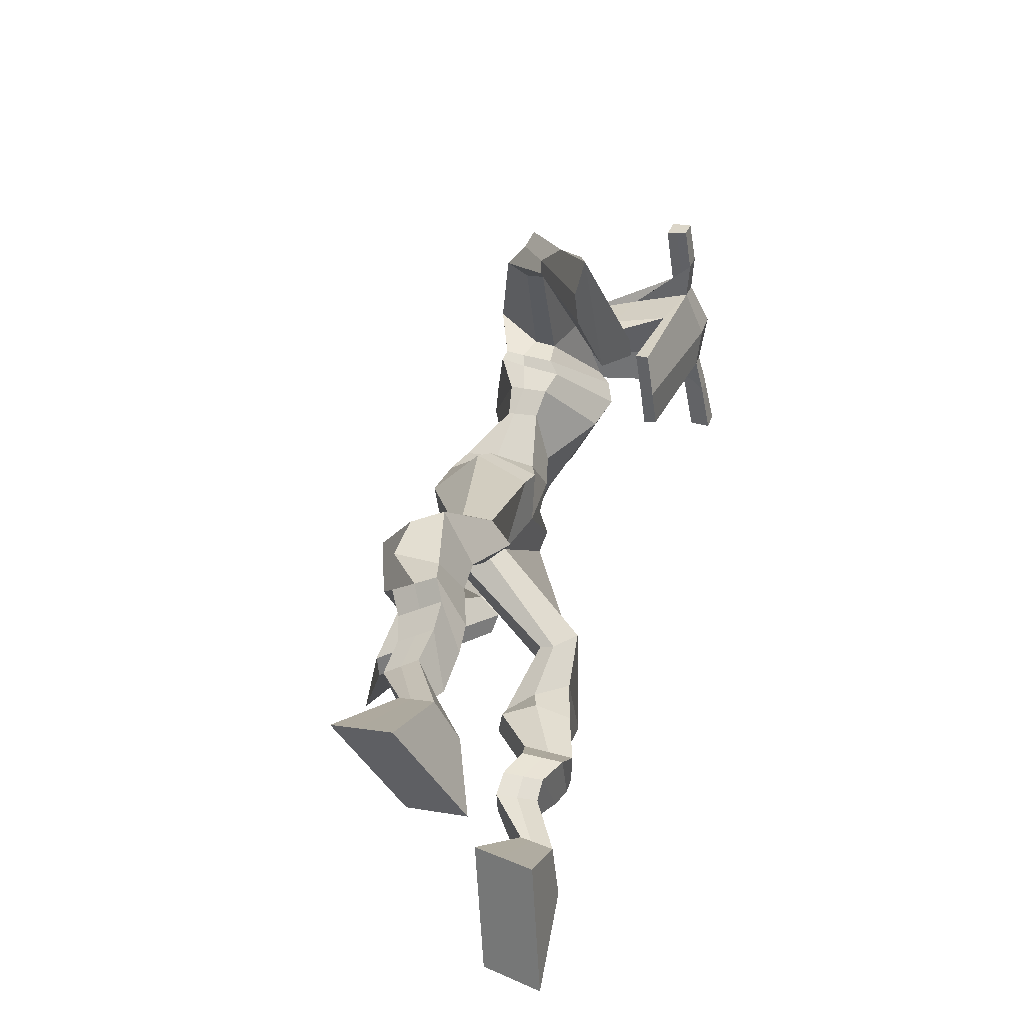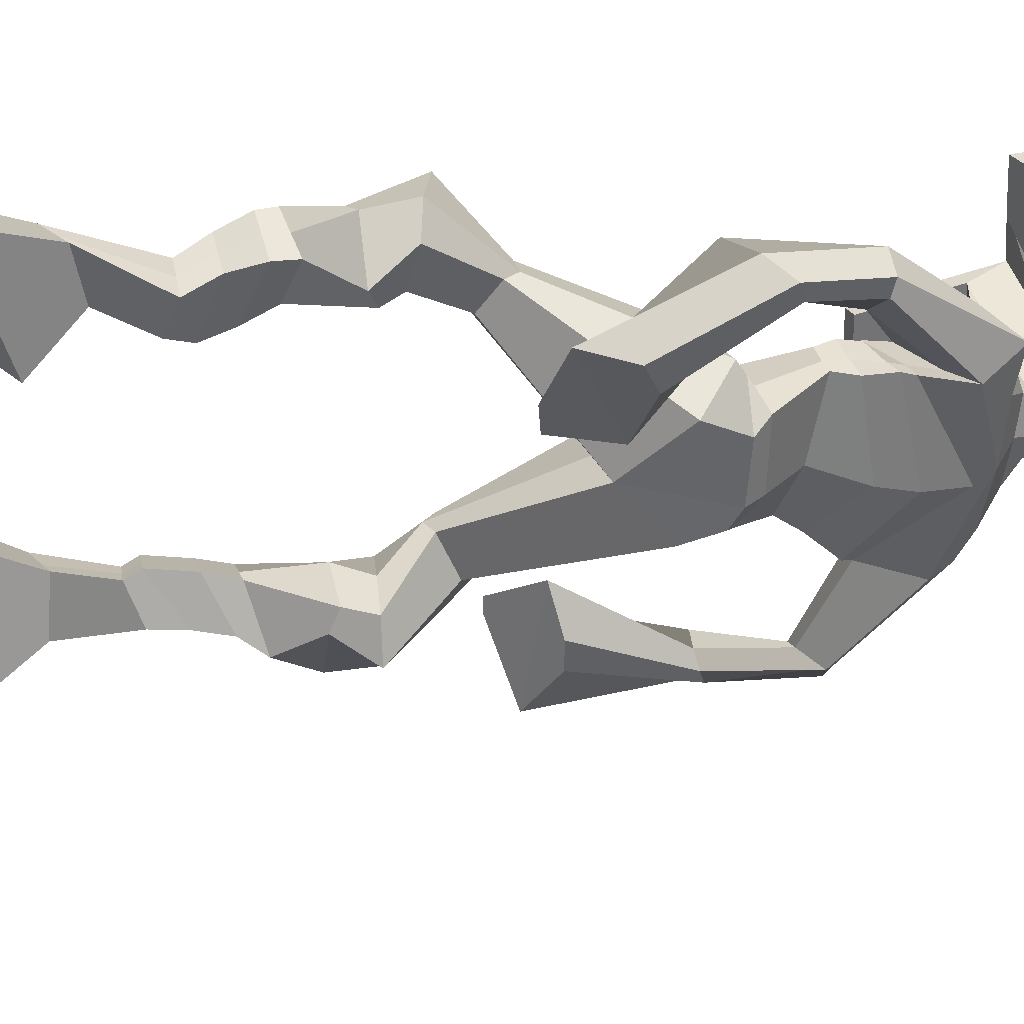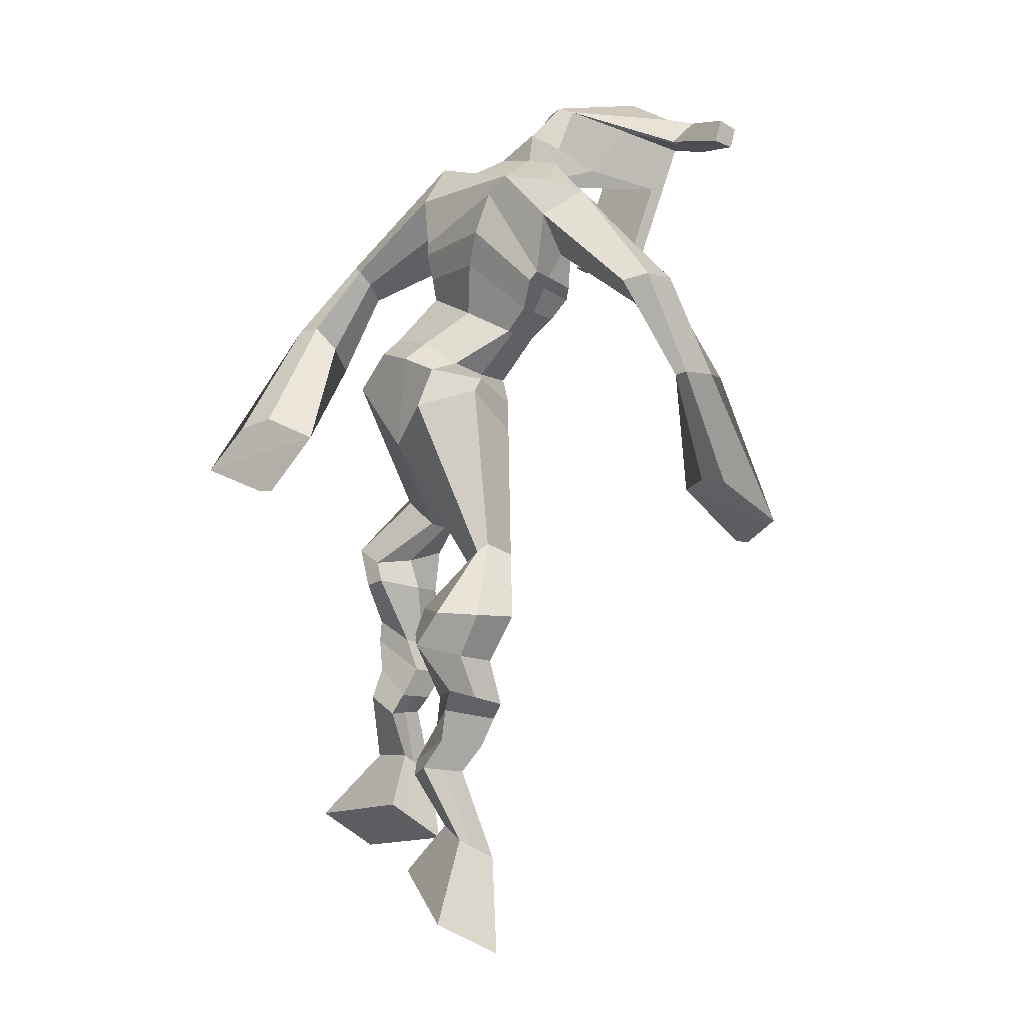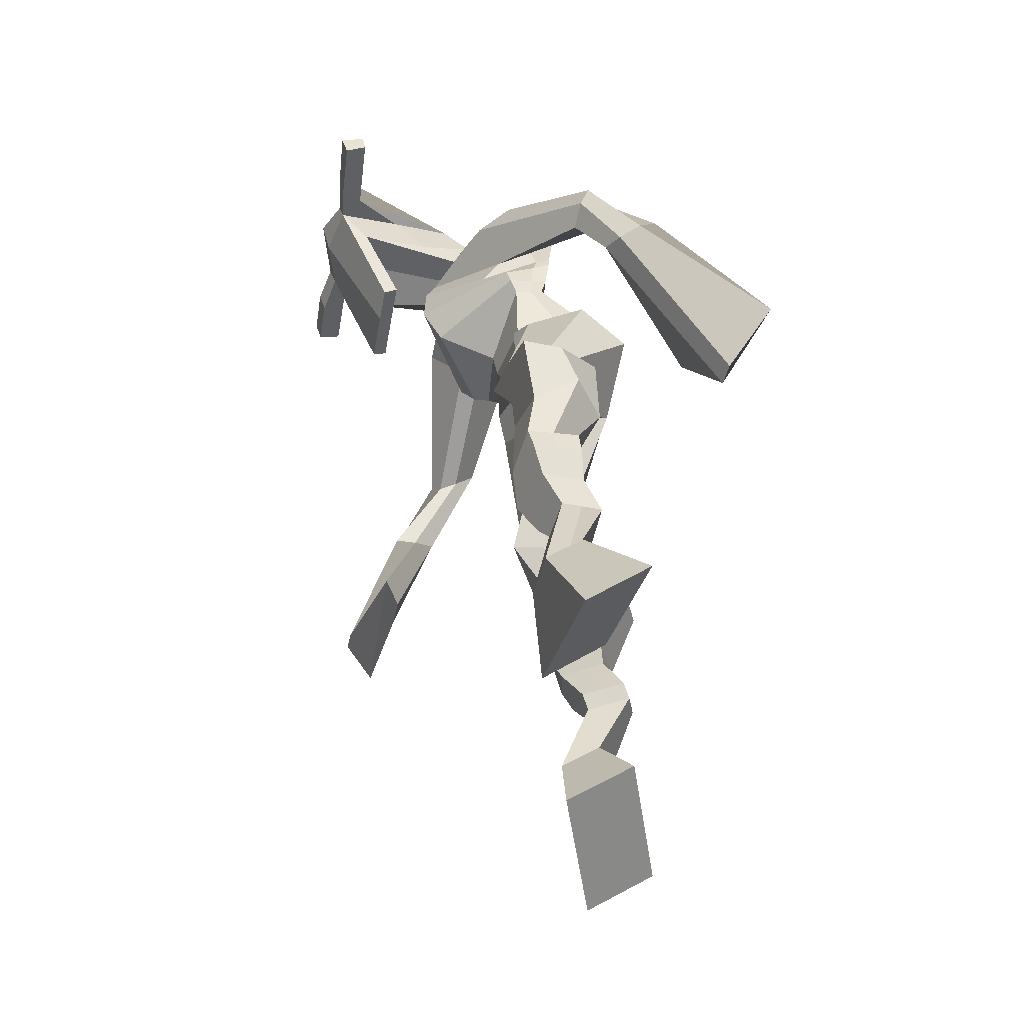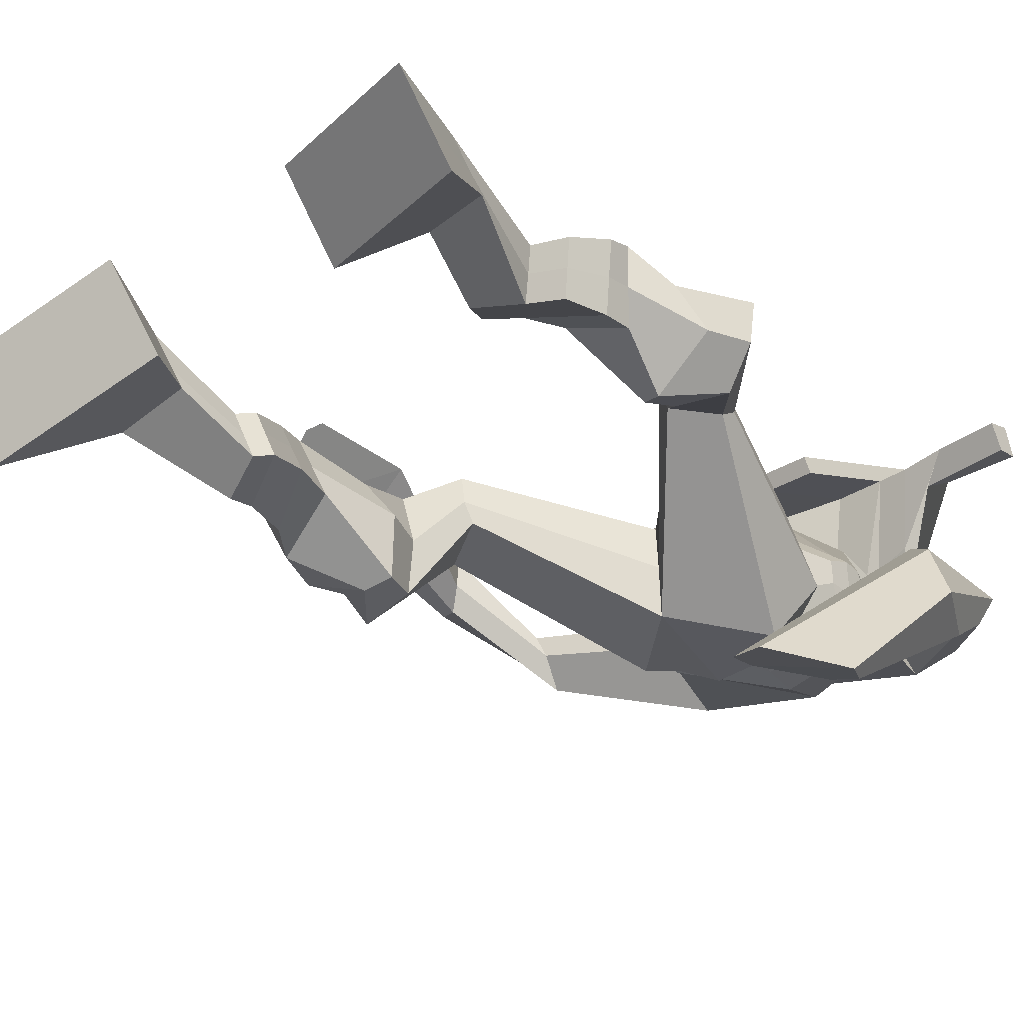
<metadata>
{"format":"obj","ext":"obj","renderer":"f3d","projection":"perspective","resolution":1024,"background":"white","views":[{"elev":-53.6,"azim":-77.4,"up":"+Y"},{"elev":-58.5,"azim":89.6,"up":"+Z"},{"elev":5.9,"azim":-120.9,"up":"+Y"},{"elev":-49.1,"azim":84.1,"up":"+Y"},{"elev":-36.4,"azim":40.7,"up":"+Z"}]}
</metadata>
<code>
o monstruo
v 0.2269 -0.2618 -0.578
v 0.2832 -0.3447 -0.6173
v 0.2171 -0.2939 -0.5238
v 0.2657 -0.4016 -0.5223
v 0.1469 -0.2658 -0.5961
v 0.08245 -0.3737 -0.6717
v 0.137 -0.2987 -0.5415
v 0.06492 -0.4306 -0.5767
v 0.245 -0.1762 -0.6231
v 0.2245 -0.1859 -0.5638
v 0.1907 -0.1526 -0.6366
v 0.1704 -0.1614 -0.5776
v 0.2548 -0.1558 -0.6143
v 0.2345 -0.165 -0.5553
v 0.1738 -0.107 -0.6126
v 0.1525 -0.1192 -0.5518
v 0.234 -0.09627 -0.5881
v 0.2127 -0.1085 -0.5274
v 0.165 -0.05776 -0.6112
v 0.1391 -0.07458 -0.5378
v 0.2234 -0.04978 -0.5881
v 0.1975 -0.0666 -0.5147
v 0.1413 -0.02182 -0.6168
v 0.1137 -0.04651 -0.5399
v 0.2197 0.05819 -0.6346
v 0.2034 0.03078 -0.5204
v 0.1928 0.04528 -0.6468
v 0.1385 0.01919 -0.5446
v 0.2043 0.1006 -0.6266
v 0.2042 0.08862 -0.5076
v 0.1424 0.1029 -0.638
v 0.09792 0.09372 -0.5281
v 0.245 0.1578 -0.5213
v 0.229 0.1565 -0.4531
v 0.192 0.1865 -0.5368
v 0.1918 0.1782 -0.4748
v 0.3533 0.3495 -0.5932
v 0.3649 0.3288 -0.4924
v 0.2761 0.4178 -0.5978
v 0.2648 0.3716 -0.4355
v 0.5112 -0.2096 -0.5001
v 0.4497 -0.2772 -0.557
v 0.5083 -0.2481 -0.4502
v 0.4451 -0.3463 -0.4688
v 0.5913 -0.2238 -0.5088
v 0.65 -0.3317 -0.5891
v 0.5886 -0.2637 -0.4581
v 0.6453 -0.4007 -0.5009
v 0.492 -0.1284 -0.5346
v 0.5126 -0.1343 -0.4737
v 0.5461 -0.1066 -0.5447
v 0.563 -0.1189 -0.4862
v 0.4792 -0.09488 -0.5204
v 0.4969 -0.1073 -0.4612
v 0.5611 -0.0629 -0.5184
v 0.5798 -0.0785 -0.4575
v 0.4838 -0.05275 -0.4907
v 0.5025 -0.06835 -0.4299
v 0.5742 -0.01386 -0.5152
v 0.5985 -0.03464 -0.4423
v 0.5128 -0.005551 -0.4932
v 0.5356 -0.02643 -0.4198
v 0.5751 0.02021 -0.5113
v 0.5992 -0.008733 -0.4348
v 0.5305 0.1005 -0.5351
v 0.5391 0.07334 -0.4227
v 0.5563 0.09005 -0.5468
v 0.6047 0.06166 -0.4442
v 0.5484 0.1293 -0.5323
v 0.5288 0.1416 -0.4195
v 0.606 0.1452 -0.5351
v 0.6371 0.154 -0.4257
v 0.4845 0.2004 -0.4591
v 0.4893 0.2202 -0.3952
v 0.5341 0.2316 -0.4745
v 0.5256 0.242 -0.4131
v 0.4414 0.4373 -0.6133
v 0.4641 0.4388 -0.4533
v 0.2792 0.7872 -0.4337
v 0.3102 0.7399 -0.3032
v 0.1383 0.72 -0.4469
v 0.1878 0.6591 -0.3647
v 0.4248 0.7488 -0.502
v 0.4251 0.6615 -0.4064
v 0.1824 0.7765 -0.4073
v 0.2073 0.7291 -0.3142
v 0.1235 0.7571 -0.3843
v 0.1771 0.7125 -0.3101
v -0.01835 0.6161 -0.4019
v -0.01677 0.5748 -0.3446
v -0.03712 0.6272 -0.3683
v -0.03964 0.6032 -0.3311
v -0.06655 0.4723 -0.336
v -0.04867 0.4614 -0.2723
v -0.08673 0.4784 -0.3314
v -0.08505 0.4669 -0.2654
v -0.06024 0.3092 -0.2805
v -0.04648 0.208 -0.2033
v -0.1098 0.3094 -0.275
v -0.07327 0.208 -0.2004
v 0.3732 0.7953 -0.4337
v 0.3987 0.7454 -0.3507
v 0.4491 0.8039 -0.4511
v 0.4355 0.7466 -0.3726
v 0.5571 0.6336 -0.5577
v 0.5626 0.584 -0.5203
v 0.5806 0.6397 -0.5549
v 0.5931 0.6113 -0.5267
v 0.5878 0.5368 -0.6263
v 0.6091 0.4619 -0.561
v 0.6184 0.5294 -0.6431
v 0.6375 0.4514 -0.5802
v 0.5425 0.3871 -0.7384
v 0.504 0.2691 -0.7528
v 0.59 0.3685 -0.7669
v 0.5403 0.2662 -0.7573
v 0.322 0.9155 -0.1533
v 0.3254 0.8767 -0.09534
v 0.2404 0.8863 -0.1377
v 0.2416 0.8638 -0.1134
v 0.3815 0.8822 -0.1546
v 0.3877 0.8517 -0.124
v 0.381 0.7783 -0.1763
v 0.3159 0.784 -0.1696
v 0.2403 0.7703 -0.1702
v 0.2444 0.8303 -0.3523
v 0.3336 0.8323 -0.3637
v 0.2911 0.8548 -0.3735
v 0.3874 0.8306 -0.1308
v 0.2394 0.8354 -0.1235
v 0.3266 0.8913 -0.3175
v 0.3061 0.9023 -0.3116
v 0.3197 0.8253 -0.109
v 0.2644 0.8931 -0.3124
v 0.1125 0.8766 -0.1232
v 0.1144 0.8637 -0.09305
v 0.1122 0.8347 -0.1027
v 0.1099 0.8438 -0.1353
v 0.5246 0.8677 -0.1567
v 0.5268 0.8514 -0.1217
v 0.5264 0.8204 -0.1317
v 0.5245 0.8397 -0.1624
v 0.2294 0.5361 -0.456
v 0.3113 0.5647 -0.4842
v 0.428 0.5857 -0.4803
v 0.4344 0.5711 -0.4366
v 0.328 0.5212 -0.408
v 0.2361 0.5221 -0.409
v 0.2002 0.5732 -0.4447
v 0.439 0.596 -0.4266
v 0.211 0.5542 -0.387
v 0.2902 0.6419 -0.4936
v 0.4265 0.6196 -0.4872
v 0.3166 0.5844 -0.3181
v 0.4444 0.8255 -0.1295
v 0.4448 0.8501 -0.1215
v 0.4283 0.8649 -0.152
v 0.4093 0.8464 -0.1593
v 0.1814 0.8766 -0.1296
v 0.1835 0.8625 -0.09683
v 0.1811 0.831 -0.1073
v 0.2173 0.8487 -0.1435
v 0.3097 0.6335 -0.2113
v 0.3032 0.6423 -0.231
v 0.229 0.6434 -0.2255
v 0.369 0.6402 -0.2364
v 0.3678 0.6313 -0.2162
v 0.2319 0.6343 -0.2056
v 0.2969 0.7806 -0.3288
v 0.2191 0.8047 -0.3739
v 0.3409 0.7818 -0.3349
v 0.2528 0.7691 -0.3229
v 0.354 0.8156 -0.3929
v 0.2887 0.8132 -0.3813
v 0.1681 0.6174 -0.4538
v 0.4331 0.6272 -0.4207
v 0.2007 0.5865 -0.364
v 0.2802 0.6951 -0.488
v 0.4344 0.6606 -0.4928
v 0.3172 0.6464 -0.2868
v 0.1625 0.6309 -0.444
v 0.4136 0.6301 -0.3818
v 0.1826 0.6047 -0.3715
v 0.275 0.7566 -0.4663
v 0.431 0.6786 -0.4935
v 0.3157 0.7072 -0.2899
v 0.3191 0.5157 -0.5599
v 0.4174 0.5183 -0.5569
v 0.3407 0.463 -0.4139
v 0.2616 0.4847 -0.5359
v 0.4122 0.4846 -0.441
v 0.2928 0.4535 -0.4288
v 0.0743 -0.4002 -0.6275
v 0.2236 -0.2722 -0.5601
v 0.1436 -0.2767 -0.578
v 0.275 -0.3712 -0.5731
v 0.2344 -0.1807 -0.5932
v 0.1802 -0.157 -0.6069
v 0.2446 -0.1603 -0.5847
v 0.1632 -0.1131 -0.5822
v 0.2233 -0.1024 -0.5577
v 0.152 -0.06617 -0.5745
v 0.2105 -0.05819 -0.5514
v 0.1275 -0.03416 -0.5784
v 0.2358 0.04272 -0.5699
v 0.1173 0.03588 -0.6102
v 0.2159 0.09419 -0.5658
v 0.1094 0.09947 -0.5849
v 0.2452 0.1429 -0.5005
v 0.185 0.1989 -0.5215
v 0.3582 0.3407 -0.5343
v 0.2406 0.4412 -0.5129
v 0.6478 -0.3638 -0.5481
v 0.5105 -0.222 -0.4836
v 0.5904 -0.237 -0.4921
v 0.4476 -0.3093 -0.5161
v 0.5029 -0.131 -0.5039
v 0.5551 -0.1129 -0.515
v 0.4883 -0.101 -0.4907
v 0.5704 -0.0707 -0.488
v 0.4932 -0.06055 -0.4603
v 0.5863 -0.02425 -0.4788
v 0.5242 -0.01599 -0.4565
v 0.5871 0.005739 -0.473
v 0.51 0.08545 -0.4728
v 0.6301 0.07995 -0.5058
v 0.5271 0.1323 -0.4785
v 0.6349 0.1469 -0.4822
v 0.4804 0.1913 -0.4356
v 0.537 0.249 -0.4623
v 0.4747 0.4778 -0.5404
v 0.1705 0.658 -0.394
v 0.4204 0.7112 -0.4619
v 0.1486 0.7409 -0.3439
v 0.1202 0.7122 -0.3337
v -0.006806 0.5815 -0.3717
v -0.06552 0.619 -0.3469
v -0.05434 0.4655 -0.305
v -0.1026 0.4734 -0.2956
v 0.01283 0.287 -0.2575
v -0.1934 0.2557 -0.2438
v 0.4404 0.784 -0.4036
v 0.481 0.7481 -0.4186
v 0.5384 0.6118 -0.5477
v 0.6077 0.6297 -0.5381
v 0.5914 0.5007 -0.5895
v 0.6365 0.4917 -0.6141
v 0.462 0.3589 -0.6999
v 0.6317 0.297 -0.8081
v 0.3245 0.9059 -0.1184
v 0.241 0.875 -0.1256
v 0.3846 0.8669 -0.1393
v 0.3478 0.8106 -0.2821
v 0.2544 0.7982 -0.2776
v 0.3583 0.8609 -0.2243
v 0.2507 0.8643 -0.218
v 0.1134 0.8702 -0.1081
v 0.1111 0.8392 -0.119
v 0.5257 0.8595 -0.1392
v 0.5255 0.8301 -0.1471
v 0.4302 0.5786 -0.4619
v 0.2304 0.5335 -0.4471
v 0.4317 0.6096 -0.4624
v 0.2042 0.5662 -0.4238
v 0.4269 0.836 -0.1444
v 0.4365 0.8575 -0.1367
v 0.1992 0.8399 -0.1254
v 0.1825 0.8695 -0.1132
v 0.2259 0.7853 -0.3484
v 0.3577 0.7991 -0.3671
v 0.4322 0.6485 -0.4666
v 0.1828 0.6048 -0.4182
v 0.4313 0.6688 -0.4715
v 0.1713 0.6221 -0.4172
v 0.2668 0.4653 -0.4856
v 0.4249 0.5023 -0.5082
v 0.3239 0.491 -0.595
v 0.4079 0.497 -0.5901
v 0.355 0.389 -0.4435
v 0.2793 0.4751 -0.5701
v 0.4352 0.4508 -0.4329
v 0.2854 0.4165 -0.4231
v 0.4474 0.4921 -0.5266
v 0.2534 0.4591 -0.4937
f 1 5 11 9
f 4 3 7 8
f 193 195 5 6
f 193 196 4 8
f 196 194 3 4
f 6 5 1 2
f 198 12 16 200
f 7 3 10 12
f 195 7 12 198
f 194 1 9 197
f 200 16 20 202
f 12 10 14 16
f 9 11 15 13
f 197 9 13 199
f 20 18 22 24
f 16 14 18 20
f 13 15 19 17
f 199 13 17 201
f 21 23 27 25
f 17 19 23 21
f 201 17 21 203
f 202 20 24 204
f 206 28 32 208
f 203 21 25 205
f 204 24 28 206
f 24 22 26 28
f 29 31 35 33
f 28 26 30 32
f 25 27 31 29
f 205 25 29 207
f 209 33 37 211
f 207 29 33 209
f 208 32 36 210
f 32 30 34 36
f 185 184 79 83
f 210 36 40 212
f 36 34 38 40
f 33 35 39 37
f 41 49 51 45
f 44 48 47 43
f 213 46 45 215
f 213 48 44 216
f 216 44 43 214
f 46 42 41 45
f 218 220 56 52
f 47 52 50 43
f 215 218 52 47
f 214 217 49 41
f 220 222 60 56
f 52 56 54 50
f 49 53 55 51
f 217 219 53 49
f 60 64 62 58
f 56 60 58 54
f 53 57 59 55
f 219 221 57 53
f 61 65 67 63
f 57 61 63 59
f 221 223 61 57
f 222 224 64 60
f 226 228 72 68
f 223 225 65 61
f 224 226 68 64
f 64 68 66 62
f 69 73 75 71
f 68 72 70 66
f 65 69 71 67
f 225 227 69 65
f 229 211 37 73
f 227 229 73 69
f 228 230 76 72
f 72 76 74 70
f 184 181 81 79
f 230 231 78 76
f 76 78 38 74
f 73 37 77 75
f 268 159 135 257
f 133 129 122 118
f 186 182 84 80
f 274 183 82 232
f 273 185 83 233
f 183 186 80 82
f 234 235 88 86
f 82 88 92 90
f 82 80 86 88
f 79 81 87 85
f 90 92 96 94
f 235 87 91 237
f 232 82 90 236
f 87 81 89 91
f 95 93 97 99
f 236 90 94 238
f 91 89 93 95
f 237 91 95 239
f 240 98 100 241
f 239 95 99 241
f 94 96 100 98
f 238 94 98 240
f 242 102 104 243
f 83 79 101 103
f 80 84 104 102
f 104 84 106 108
f 108 106 110 112
f 83 103 107 105
f 233 83 105 244
f 243 104 108 245
f 109 111 115 113
f 245 108 112 247
f 105 107 111 109
f 244 105 109 246
f 248 113 115 249
f 246 109 113 248
f 112 110 114 116
f 247 112 116 249
f 250 117 119 251
f 250 118 122 252
f 156 155 141 140
f 131 132 117 121
f 132 134 119 117
f 130 133 118 120
f 172 169 124 125
f 174 170 126 128
f 173 174 128 127
f 270 173 127 253
f 169 171 123 124
f 269 172 125 254
f 129 133 163 167
f 128 126 134 132
f 127 128 132 131
f 253 127 131 255
f 130 125 165 168
f 254 125 130 256
f 258 137 136 257
f 161 160 136 137
f 267 161 137 258
f 159 162 138 135
f 260 142 139 259
f 158 157 139 142
f 266 156 140 259
f 265 158 142 260
f 192 189 147 148
f 276 188 145 261
f 275 192 148 262
f 189 191 146 147
f 187 190 143 144
f 188 187 144 145
f 148 147 154 151
f 261 145 153 263
f 262 148 151 264
f 147 146 150 154
f 144 143 149 152
f 145 144 152 153
f 255 131 158 265
f 252 122 156 266
f 131 121 157 158
f 122 129 155 156
f 119 134 162 159
f 256 130 161 267
f 130 120 160 161
f 251 119 159 268
f 165 164 163 168
f 164 166 167 163
f 133 130 168 163
f 123 129 167 166
f 124 123 166 164
f 125 124 164 165
f 234 86 172 269
f 80 102 171 169
f 242 101 173 270
f 101 79 174 173
f 79 85 170 174
f 86 80 169 172
f 151 154 180 177
f 263 153 179 271
f 264 151 177 272
f 154 150 176 180
f 152 149 175 178
f 153 152 178 179
f 177 180 186 183
f 271 179 185 273
f 272 177 183 274
f 180 176 182 186
f 178 175 181 184
f 179 178 184 185
f 278 277 187 188
f 277 280 190 187
f 279 281 191 189
f 284 282 192 275
f 283 278 188 276
f 282 279 189 192
f 281 283 276 191
f 280 284 275 190
f 175 272 274 181
f 176 271 273 182
f 149 264 272 175
f 150 263 271 176
f 102 242 270 171
f 85 234 269 170
f 120 251 268 160
f 134 256 267 162
f 121 252 266 157
f 129 255 265 155
f 143 262 264 149
f 146 261 263 150
f 190 275 262 143
f 191 276 261 146
f 155 265 260 141
f 157 266 259 139
f 141 260 259 140
f 162 267 258 138
f 138 258 257 135
f 126 254 256 134
f 123 253 255 129
f 170 269 254 126
f 171 270 253 123
f 117 250 252 121
f 118 250 251 120
f 111 247 249 115
f 110 246 248 114
f 114 248 249 116
f 106 244 246 110
f 107 245 247 111
f 103 243 245 107
f 84 233 244 106
f 101 242 243 103
f 93 238 240 97
f 96 239 241 100
f 97 240 241 99
f 92 237 239 96
f 89 236 238 93
f 81 232 236 89
f 88 235 237 92
f 85 87 235 234
f 182 273 233 84
f 181 274 232 81
f 160 268 257 136
f 75 77 231 230
f 71 75 230 228
f 70 74 229 227
f 74 38 211 229
f 66 70 227 225
f 63 67 226 224
f 62 66 225 223
f 67 71 228 226
f 59 63 224 222
f 58 62 223 221
f 54 58 221 219
f 50 54 219 217
f 55 59 222 220
f 43 50 217 214
f 45 51 218 215
f 51 55 220 218
f 42 216 214 41
f 46 213 216 42
f 48 213 215 47
f 35 210 212 39
f 31 208 210 35
f 30 207 209 34
f 34 209 211 38
f 26 205 207 30
f 23 204 206 27
f 22 203 205 26
f 27 206 208 31
f 19 202 204 23
f 18 201 203 22
f 14 199 201 18
f 10 197 199 14
f 15 200 202 19
f 3 194 197 10
f 5 195 198 11
f 11 198 200 15
f 2 1 194 196
f 6 2 196 193
f 8 7 195 193
f 39 212 284 280
f 78 231 283 281
f 40 38 279 282
f 231 77 278 283
f 212 40 282 284
f 38 78 281 279
f 37 39 280 277
f 77 37 277 278

</code>
